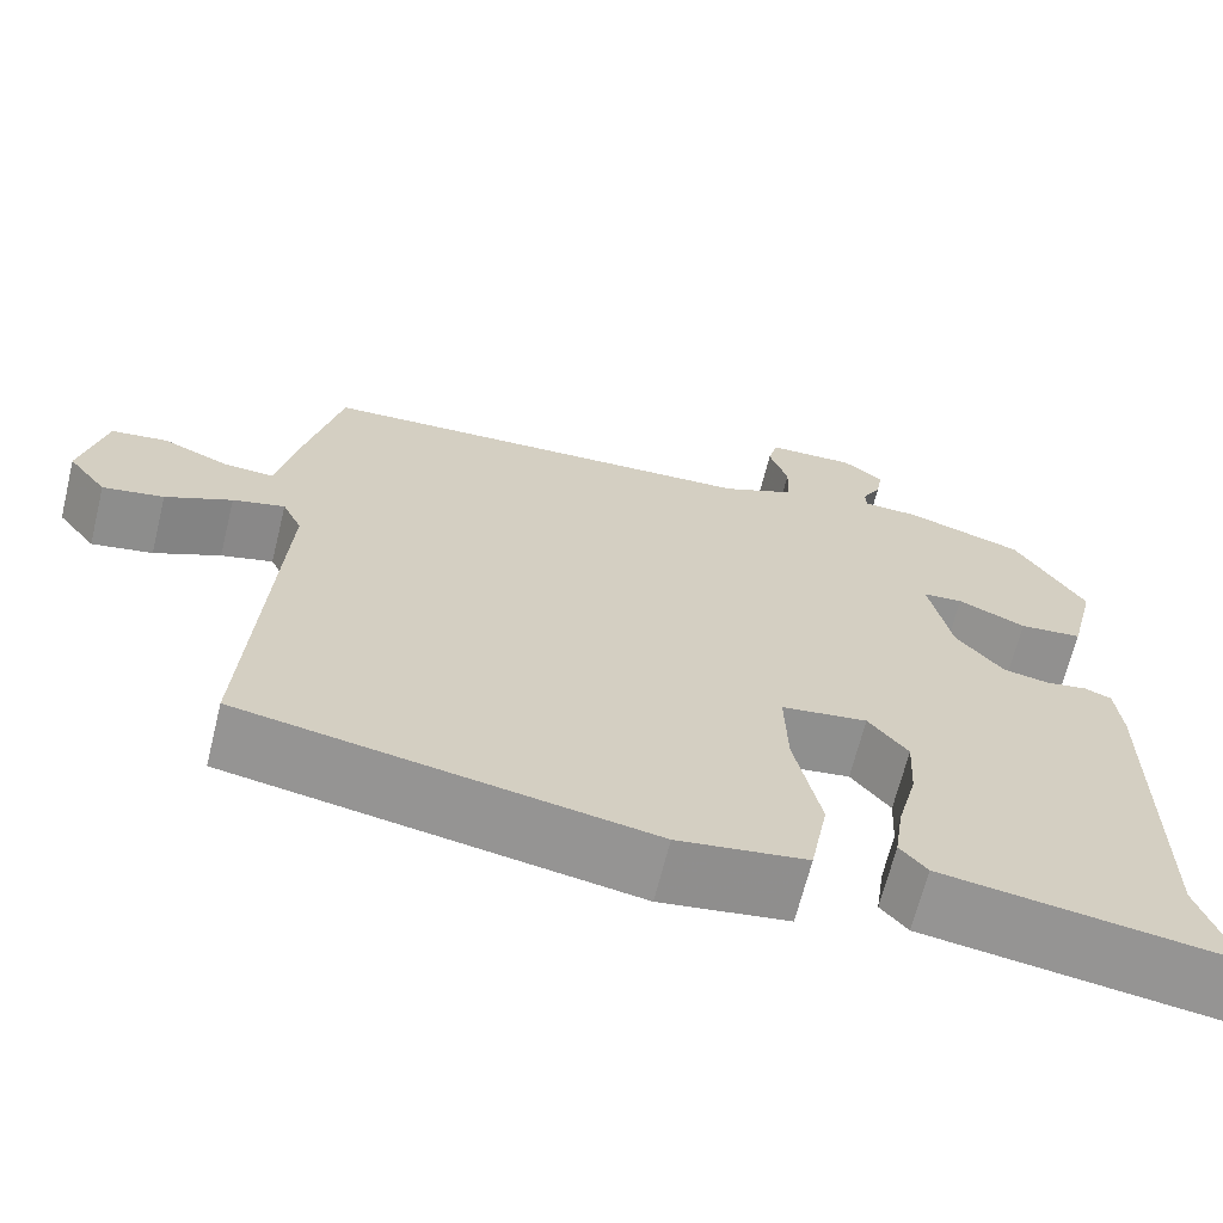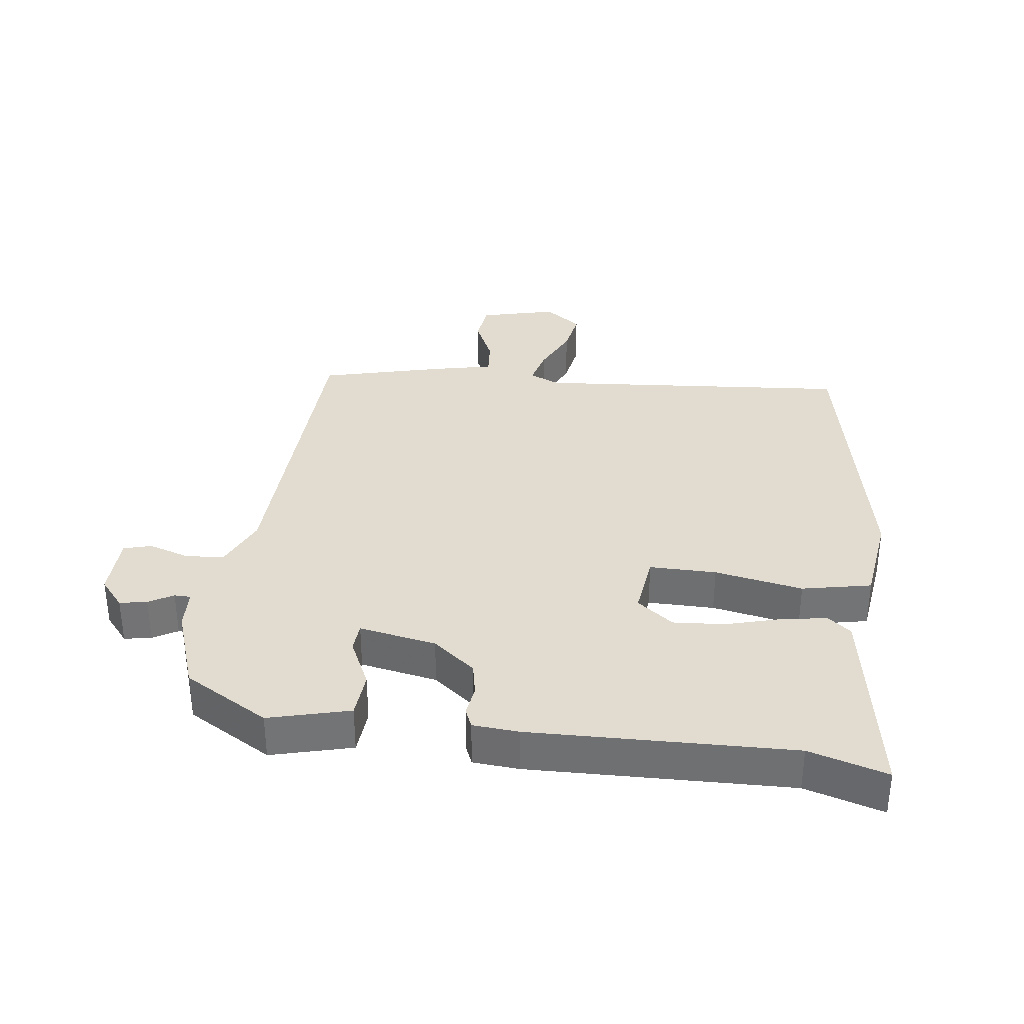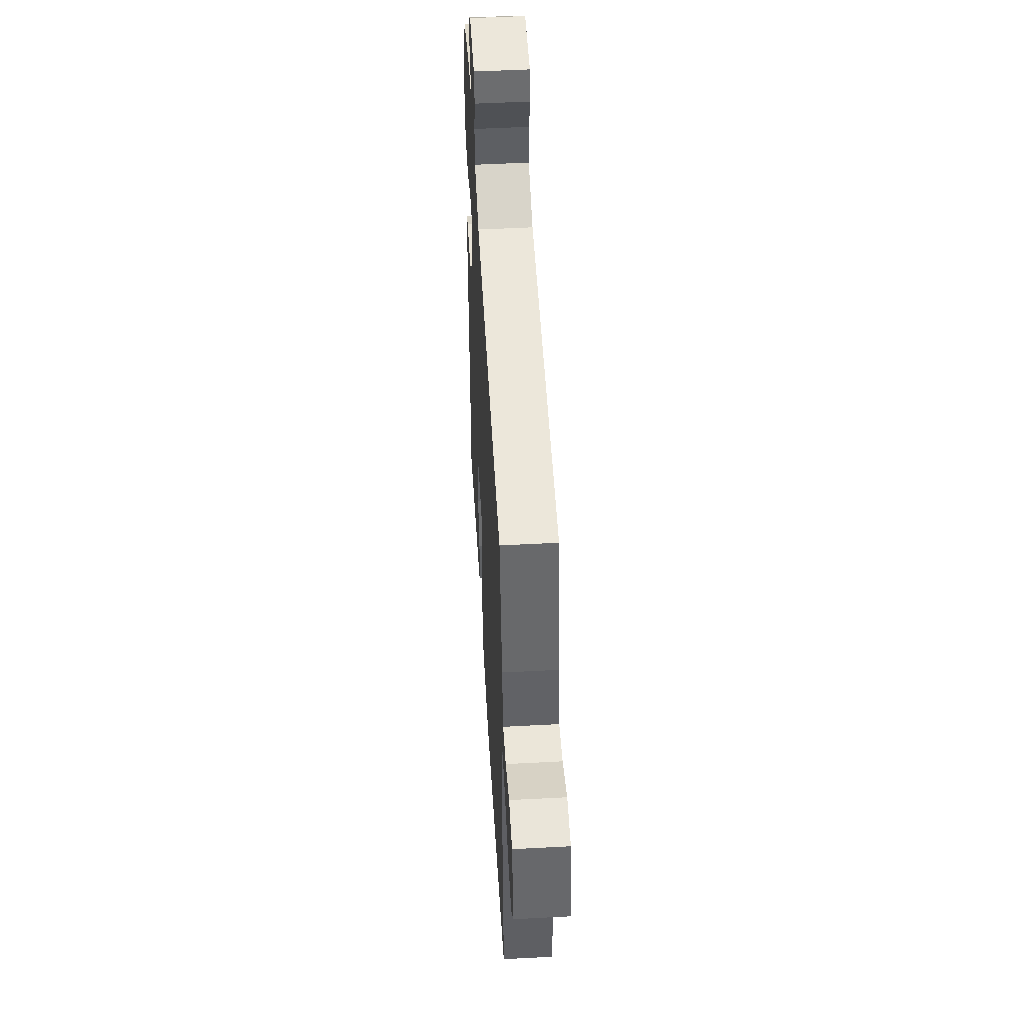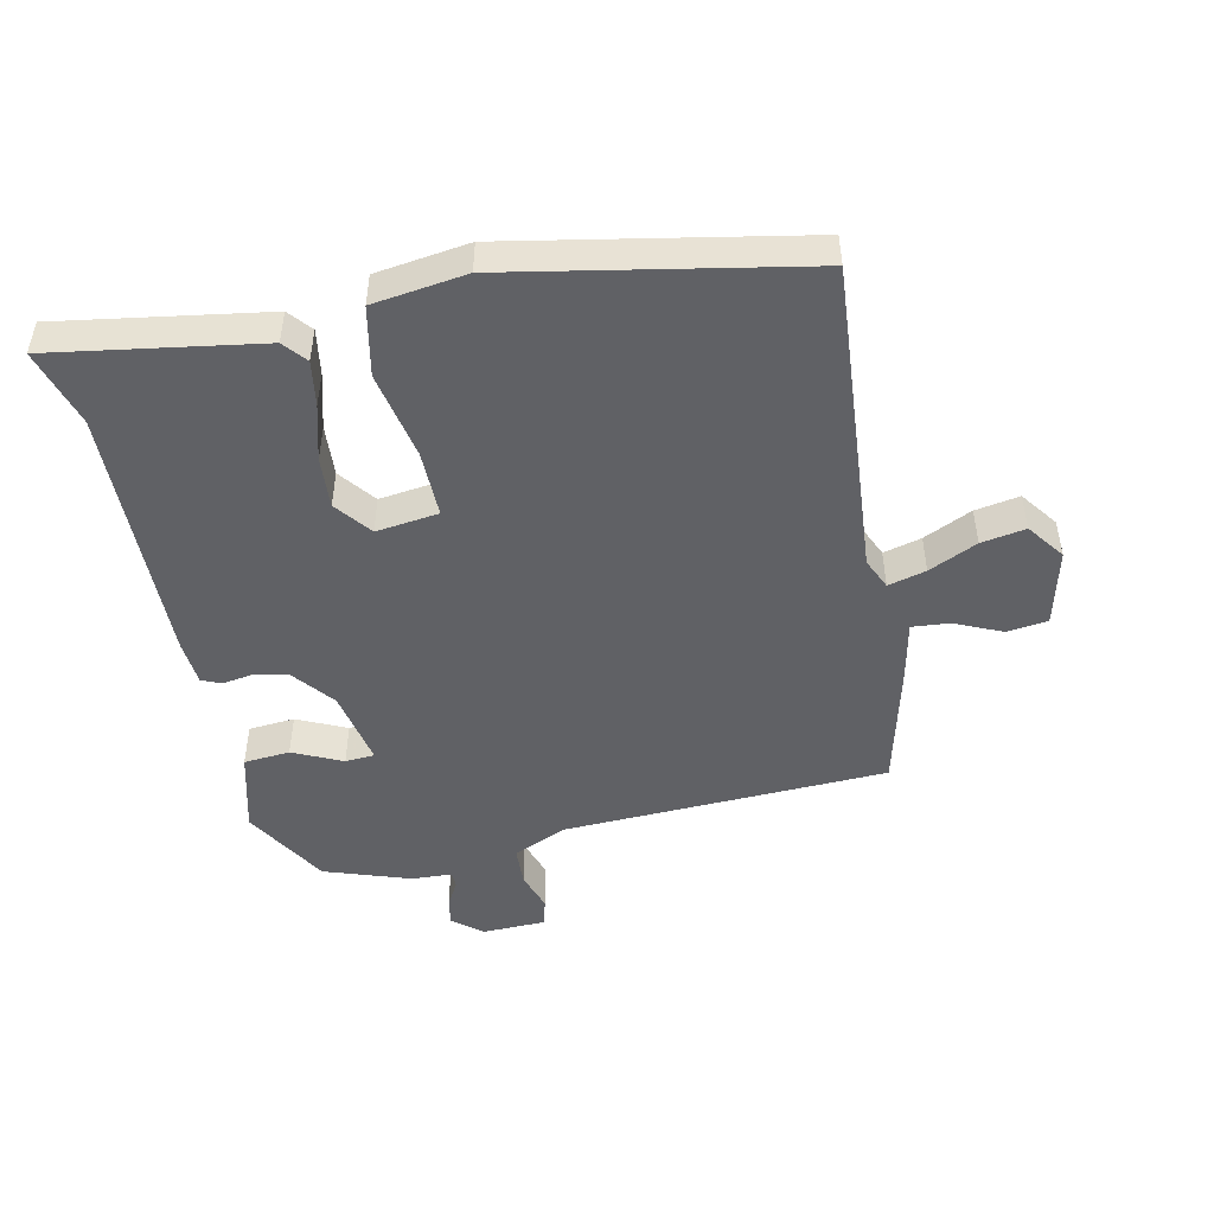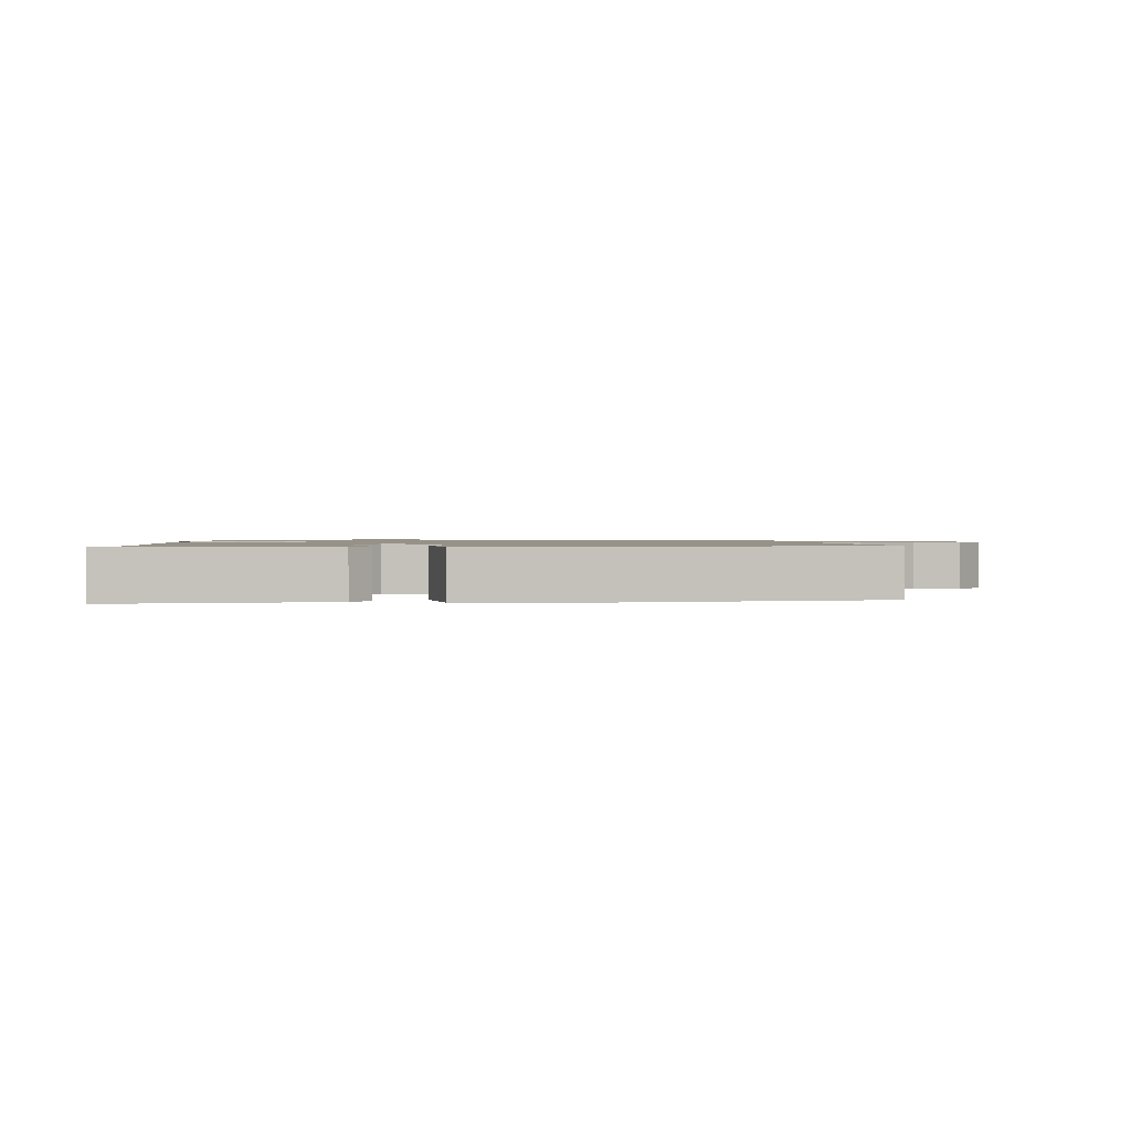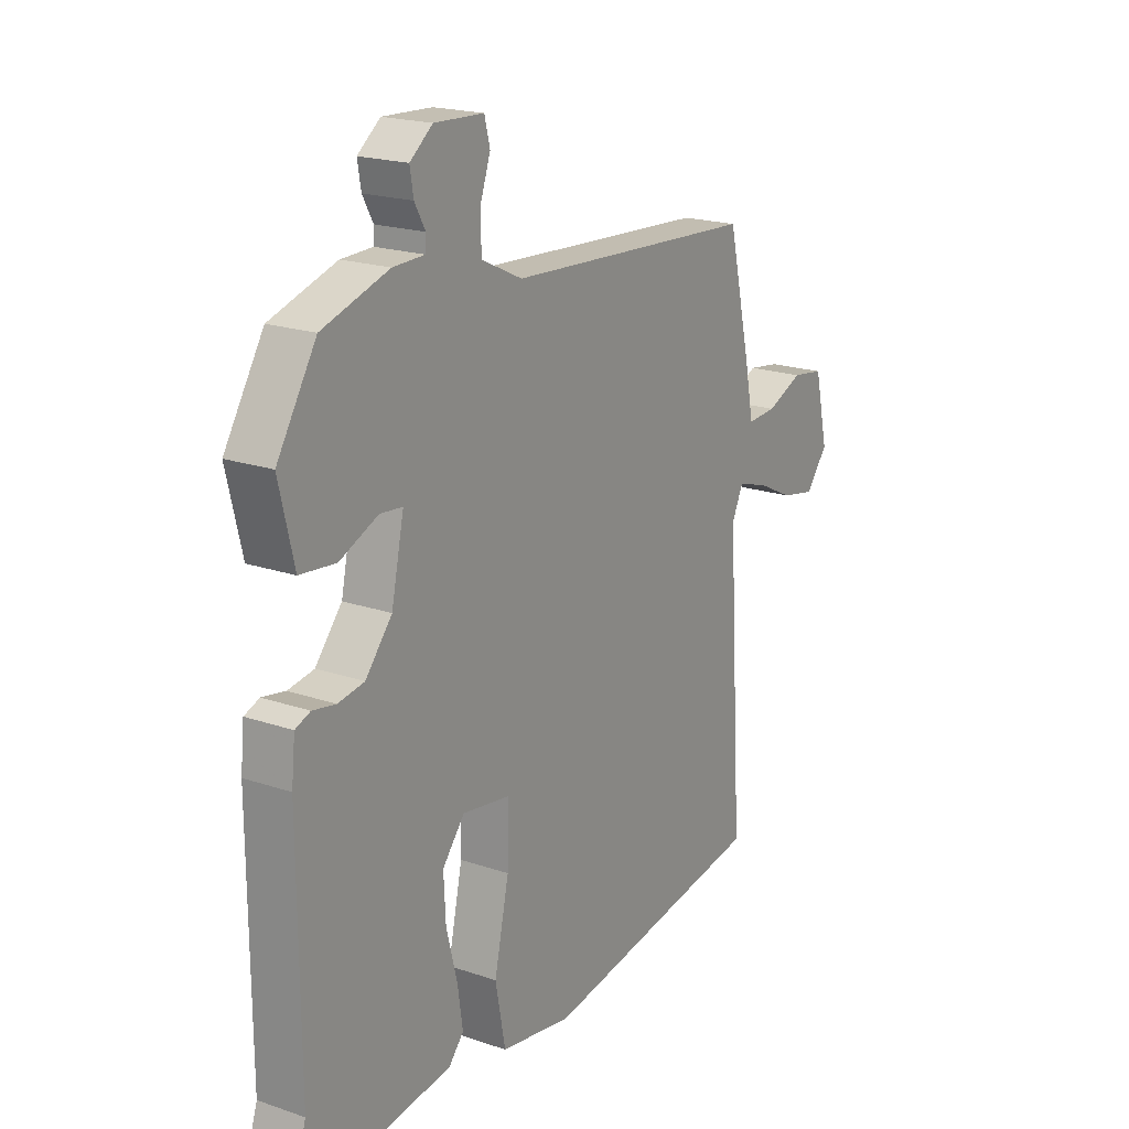
<metadata>
{"format":"obj","ext":"obj","renderer":"f3d","projection":"perspective","resolution":1024,"background":"white","views":[{"elev":-66.7,"azim":-13.9,"up":"+Z"},{"elev":34.3,"azim":96.1,"up":"+Y"},{"elev":50.8,"azim":-93.3,"up":"+Z"},{"elev":-48.4,"azim":-168.9,"up":"+Y"},{"elev":1.1,"azim":175.7,"up":"+Y"},{"elev":19.5,"azim":122.6,"up":"+Z"}]}
</metadata>
<code>
v -0.527 0.07 -0.459
v -0.497 0.07 0.027
v -0.519 0.07 0.074
v -0.577 0.07 0.058
v -0.651 0.07 0.022
v -0.719 0.07 0.009
v -0.762 0.07 0.065
v -0.735 0.07 0.183
v -0.672 0.07 0.192
v -0.6 0.07 0.161
v -0.542 0.07 0.157
v -0.524 0.07 0.248
v -0.479 0.07 0.441
v 0.02 0.07 0.469
v 0.101 0.07 0.507
v 0.103 0.07 0.567
v 0.082 0.07 0.628
v 0.093 0.07 0.671
v 0.191 0.07 0.675
v 0.236 0.07 0.639
v 0.229 0.07 0.597
v 0.208 0.07 0.559
v 0.209 0.07 0.534
v 0.272 0.07 0.532
v 0.404 0.07 0.489
v 0.482 0.07 0.361
v 0.452 0.07 0.236
v 0.381 0.07 0.229
v 0.305 0.07 0.263
v 0.26 0.07 0.259
v 0.285 0.07 0.141
v 0.338 0.07 0.077
v 0.39 0.07 0.068
v 0.436 0.07 0.076
v 0.466 0.07 0.064
v 0.473 0.07 -0.006
v 0.471 0.07 -0.408
v 0.509 0.07 -0.527
v 0.189 0.07 -0.481
v 0.159 0.07 -0.446
v 0.169 0.07 -0.376
v 0.191 0.07 -0.29
v 0.195 0.07 -0.211
v 0.151 0.07 -0.156
v 0.055 0.07 -0.17
v 0.058 0.07 -0.273
v 0.087 0.07 -0.408
v 0.067 0.07 -0.515
v -0.076 0.07 -0.537
v -0.527 0 -0.459
v -0.497 0 0.027
v -0.519 0 0.074
v -0.577 0 0.058
v -0.651 0 0.022
v -0.719 0 0.009
v -0.762 0 0.065
v -0.735 0 0.183
v -0.672 0 0.192
v -0.6 0 0.161
v -0.542 0 0.157
v -0.524 0 0.248
v -0.479 0 0.441
v 0.02 0 0.469
v 0.101 0 0.507
v 0.103 0 0.567
v 0.082 0 0.628
v 0.093 0 0.671
v 0.191 0 0.675
v 0.236 0 0.639
v 0.229 0 0.597
v 0.208 0 0.559
v 0.209 0 0.534
v 0.272 0 0.532
v 0.404 0 0.489
v 0.482 0 0.361
v 0.452 0 0.236
v 0.381 0 0.229
v 0.305 0 0.263
v 0.26 0 0.259
v 0.285 0 0.141
v 0.338 0 0.077
v 0.39 0 0.068
v 0.436 0 0.076
v 0.466 0 0.064
v 0.473 0 -0.006
v 0.471 0 -0.408
v 0.509 0 -0.527
v 0.189 0 -0.481
v 0.159 0 -0.446
v 0.169 0 -0.376
v 0.191 0 -0.29
v 0.195 0 -0.211
v 0.151 0 -0.156
v 0.055 0 -0.17
v 0.058 0 -0.273
v 0.087 0 -0.408
v 0.067 0 -0.515
v -0.076 0 -0.537
f 46 47 48 49
f 45 46 49 1
f 39 40 41 42
f 37 38 39 42
f 37 42 43
f 36 37 43 44
f 33 34 35 36
f 32 33 36 44
f 26 27 28 29
f 26 29 30
f 23 24 25 26
f 23 26 30
f 19 20 21 22
f 19 22 23
f 16 17 18 19
f 15 16 19 23
f 14 15 23 30
f 11 12 13 14
f 7 8 9 10
f 7 10 11
f 4 5 6 7
f 3 4 7 11
f 2 3 11 14
f 45 1 2 14
f 31 32 44 45
f 14 30 31 45
f 98 97 96 95
f 50 98 95 94
f 91 90 89 88
f 91 88 87 86
f 92 91 86
f 93 92 86 85
f 85 84 83 82
f 93 85 82 81
f 78 77 76 75
f 79 78 75
f 75 74 73 72
f 79 75 72
f 71 70 69 68
f 72 71 68
f 68 67 66 65
f 72 68 65 64
f 79 72 64 63
f 63 62 61 60
f 59 58 57 56
f 60 59 56
f 56 55 54 53
f 60 56 53 52
f 63 60 52 51
f 63 51 50 94
f 94 93 81 80
f 94 80 79 63
f 1 50 51 2
f 2 51 52 3
f 3 52 53 4
f 4 53 54 5
f 5 54 55 6
f 6 55 56 7
f 7 56 57 8
f 8 57 58 9
f 9 58 59 10
f 10 59 60 11
f 11 60 61 12
f 12 61 62 13
f 13 62 63 14
f 14 63 64 15
f 15 64 65 16
f 16 65 66 17
f 17 66 67 18
f 18 67 68 19
f 19 68 69 20
f 20 69 70 21
f 21 70 71 22
f 22 71 72 23
f 23 72 73 24
f 24 73 74 25
f 25 74 75 26
f 26 75 76 27
f 27 76 77 28
f 28 77 78 29
f 29 78 79 30
f 30 79 80 31
f 31 80 81 32
f 32 81 82 33
f 33 82 83 34
f 34 83 84 35
f 35 84 85 36
f 36 85 86 37
f 37 86 87 38
f 38 87 88 39
f 39 88 89 40
f 40 89 90 41
f 41 90 91 42
f 42 91 92 43
f 43 92 93 44
f 44 93 94 45
f 45 94 95 46
f 46 95 96 47
f 47 96 97 48
f 48 97 98 49
f 49 98 50 1

</code>
